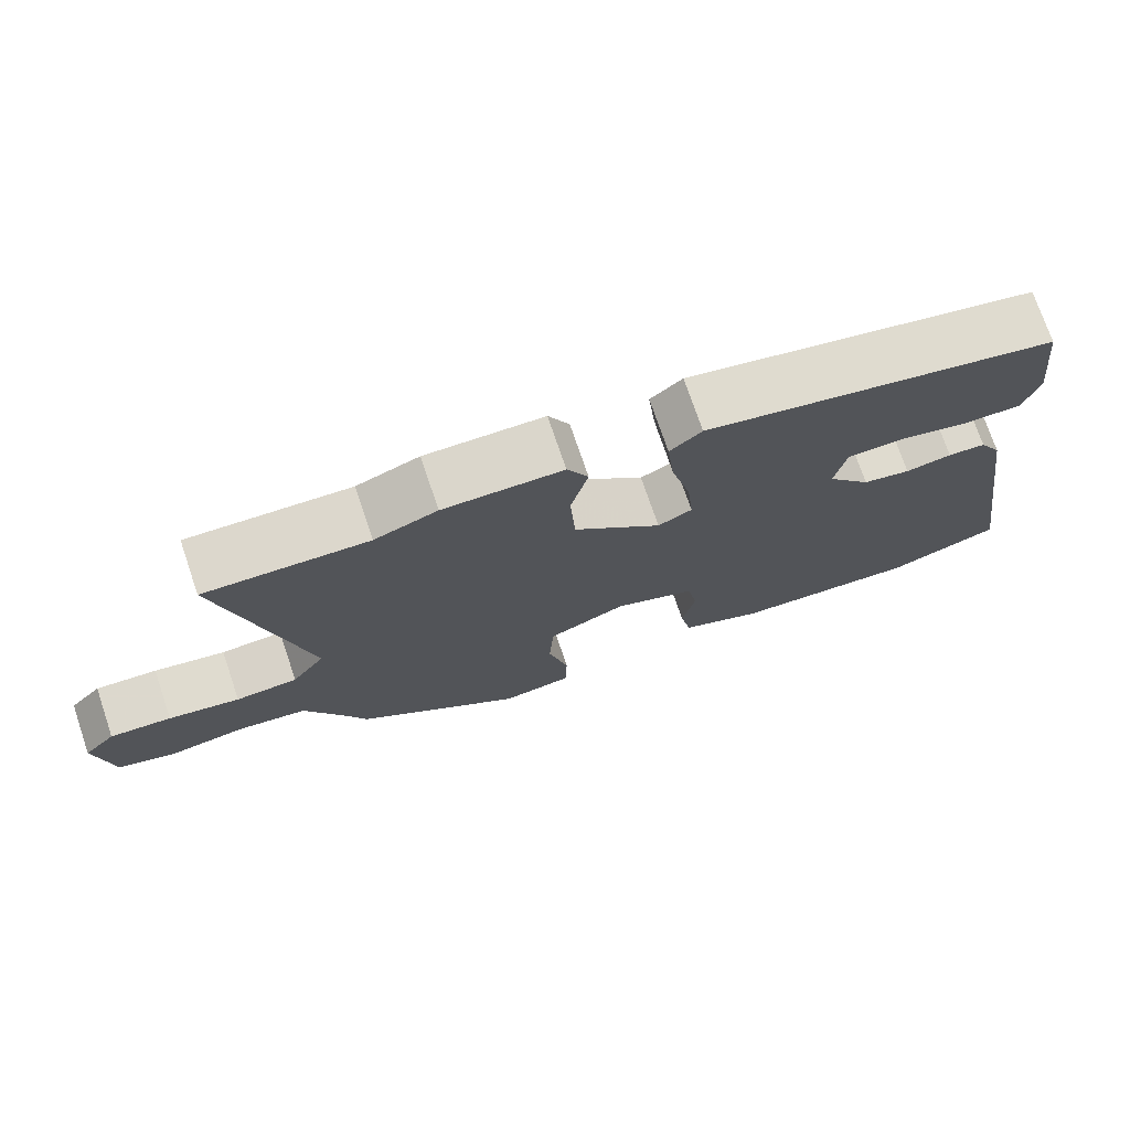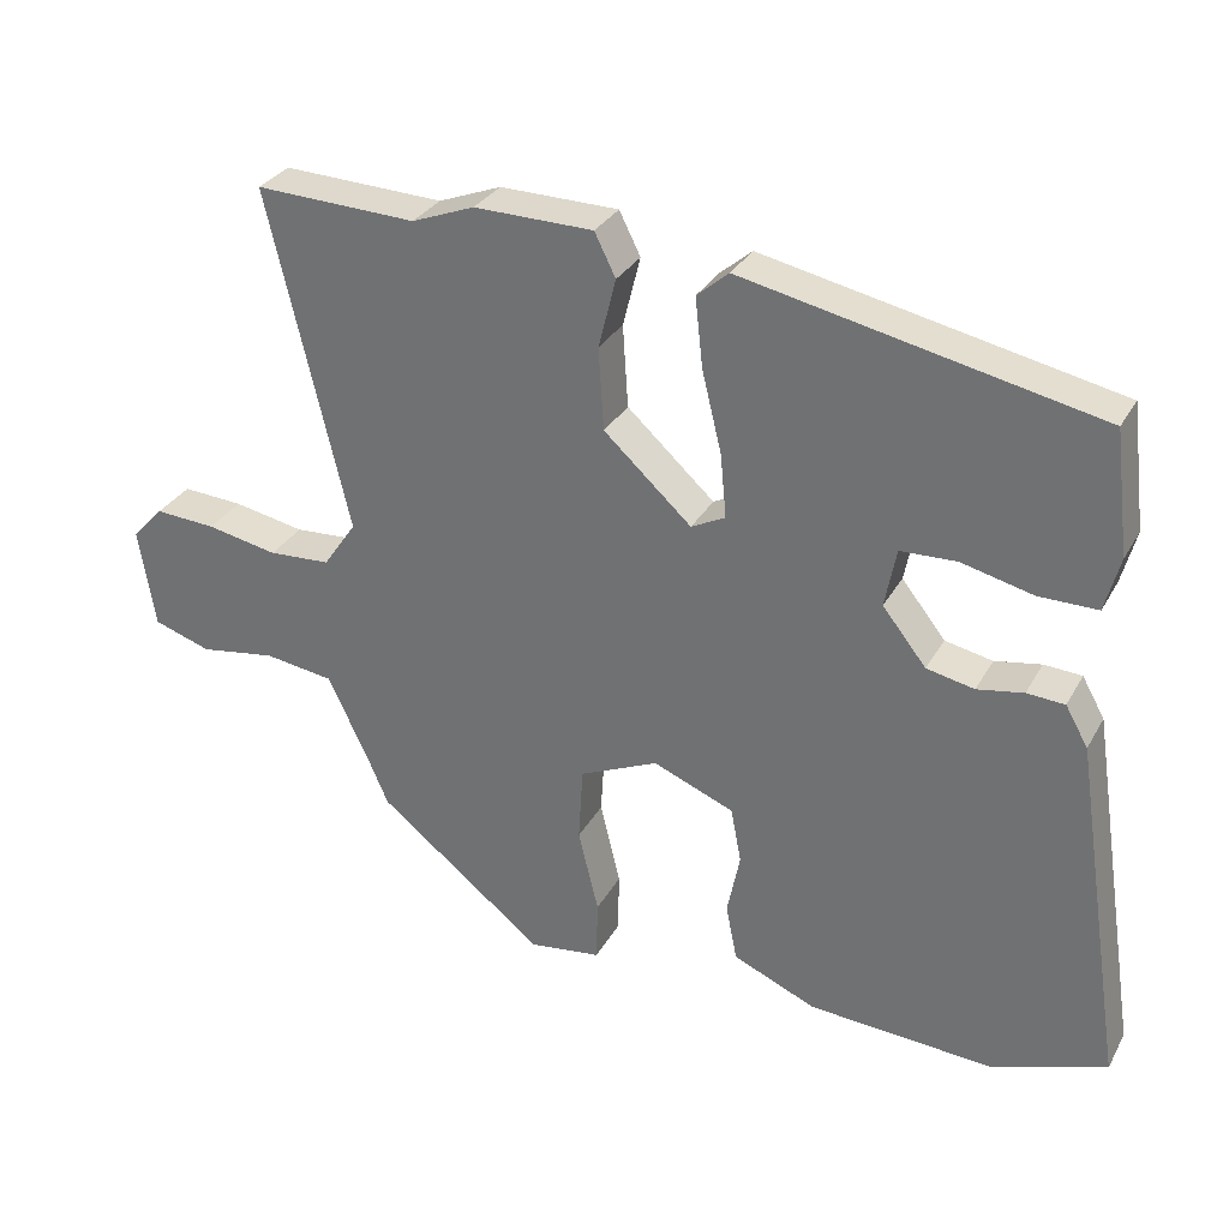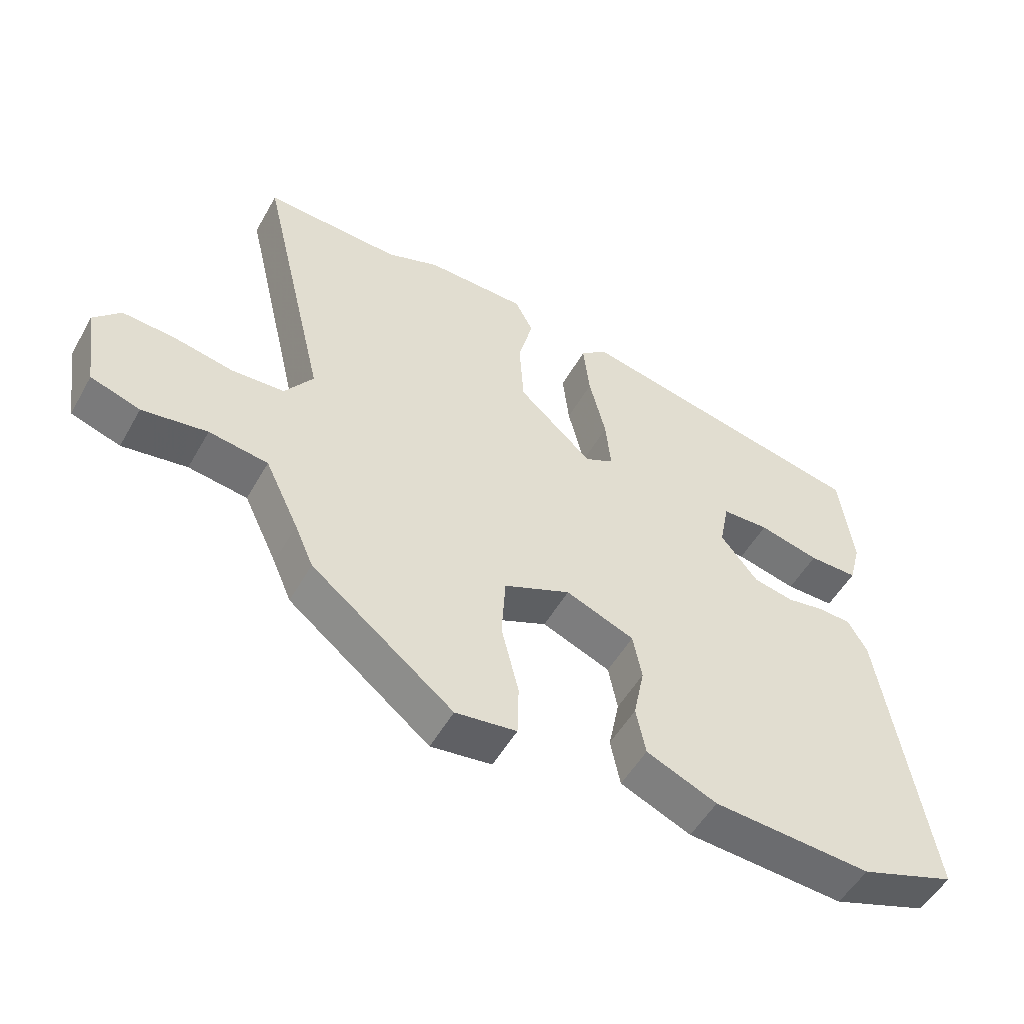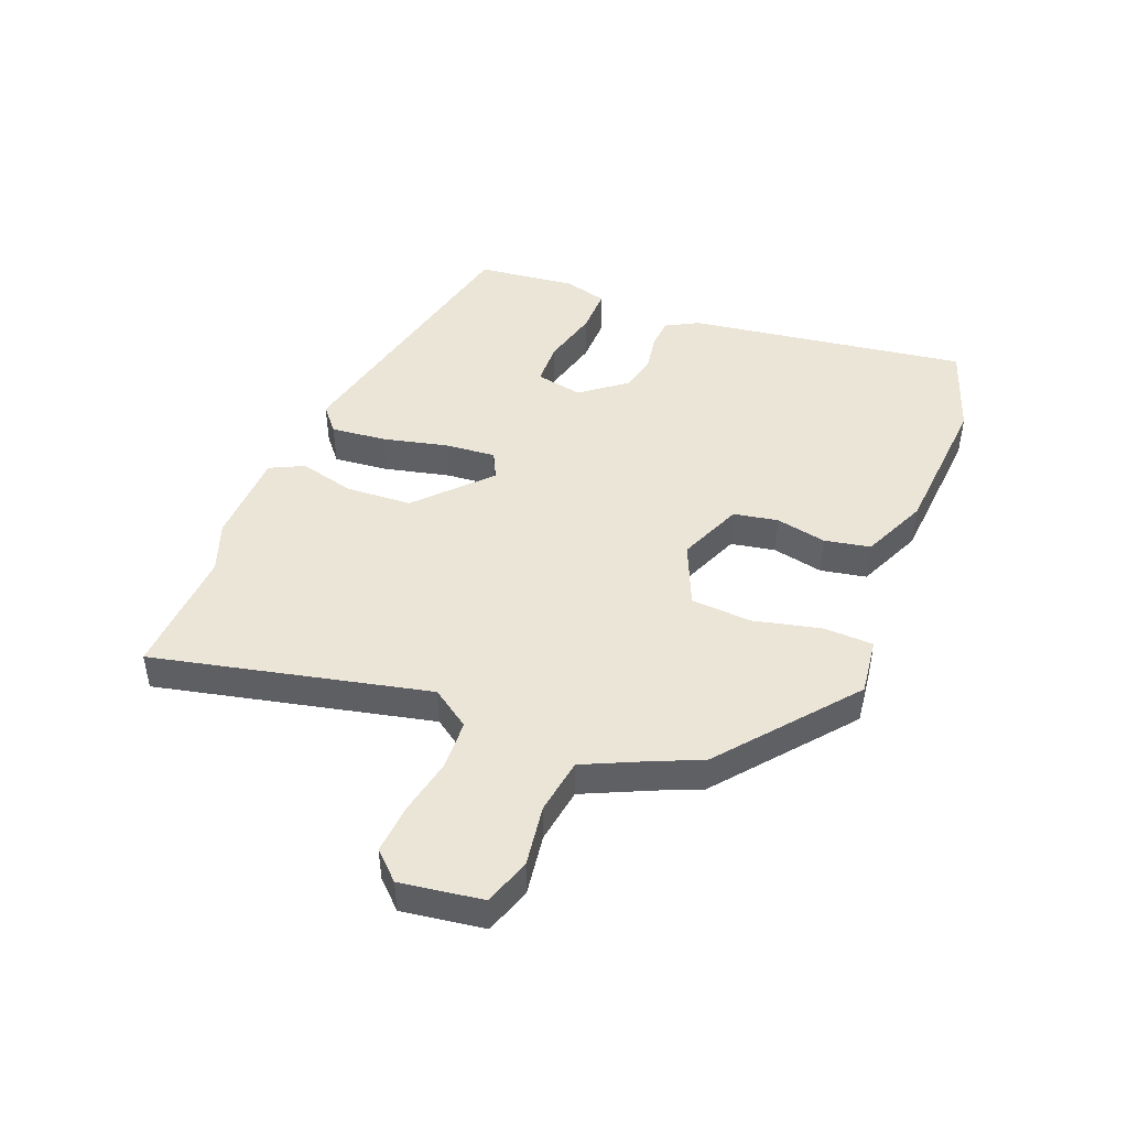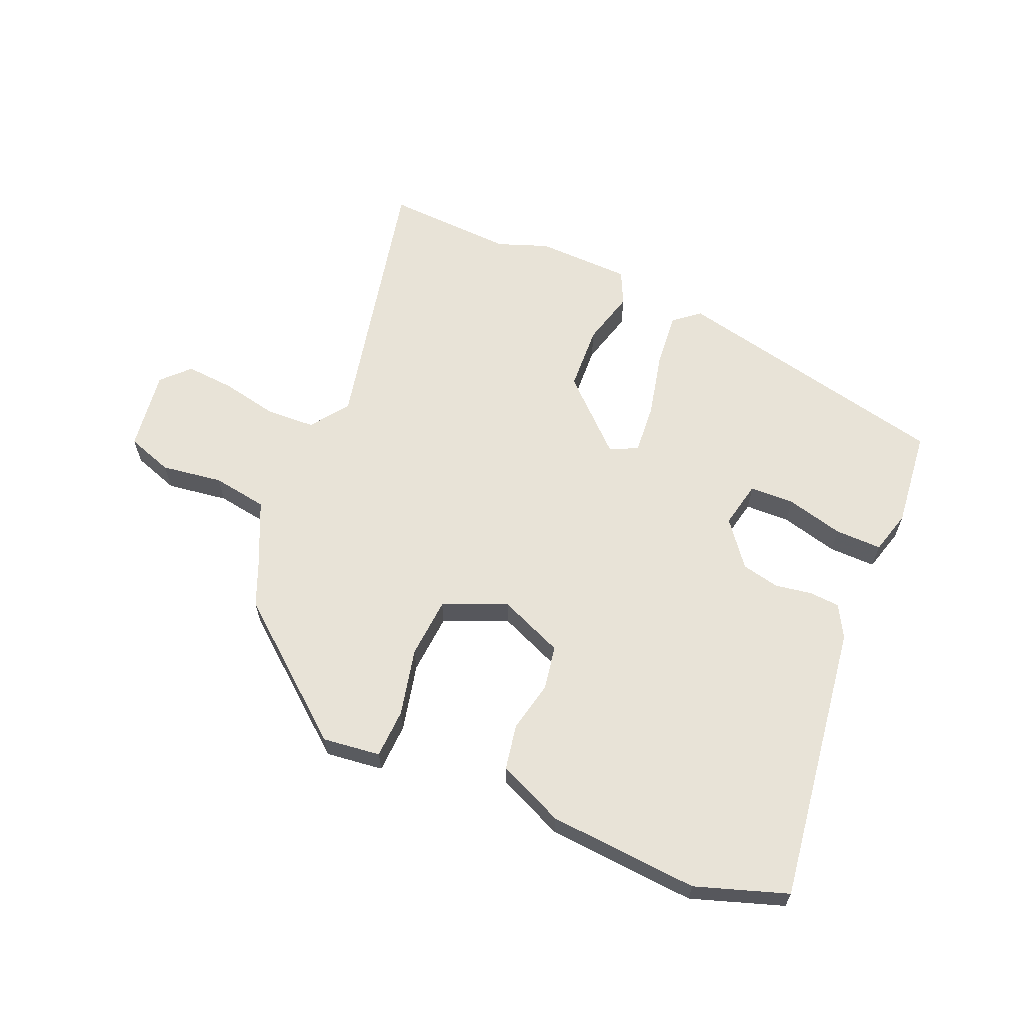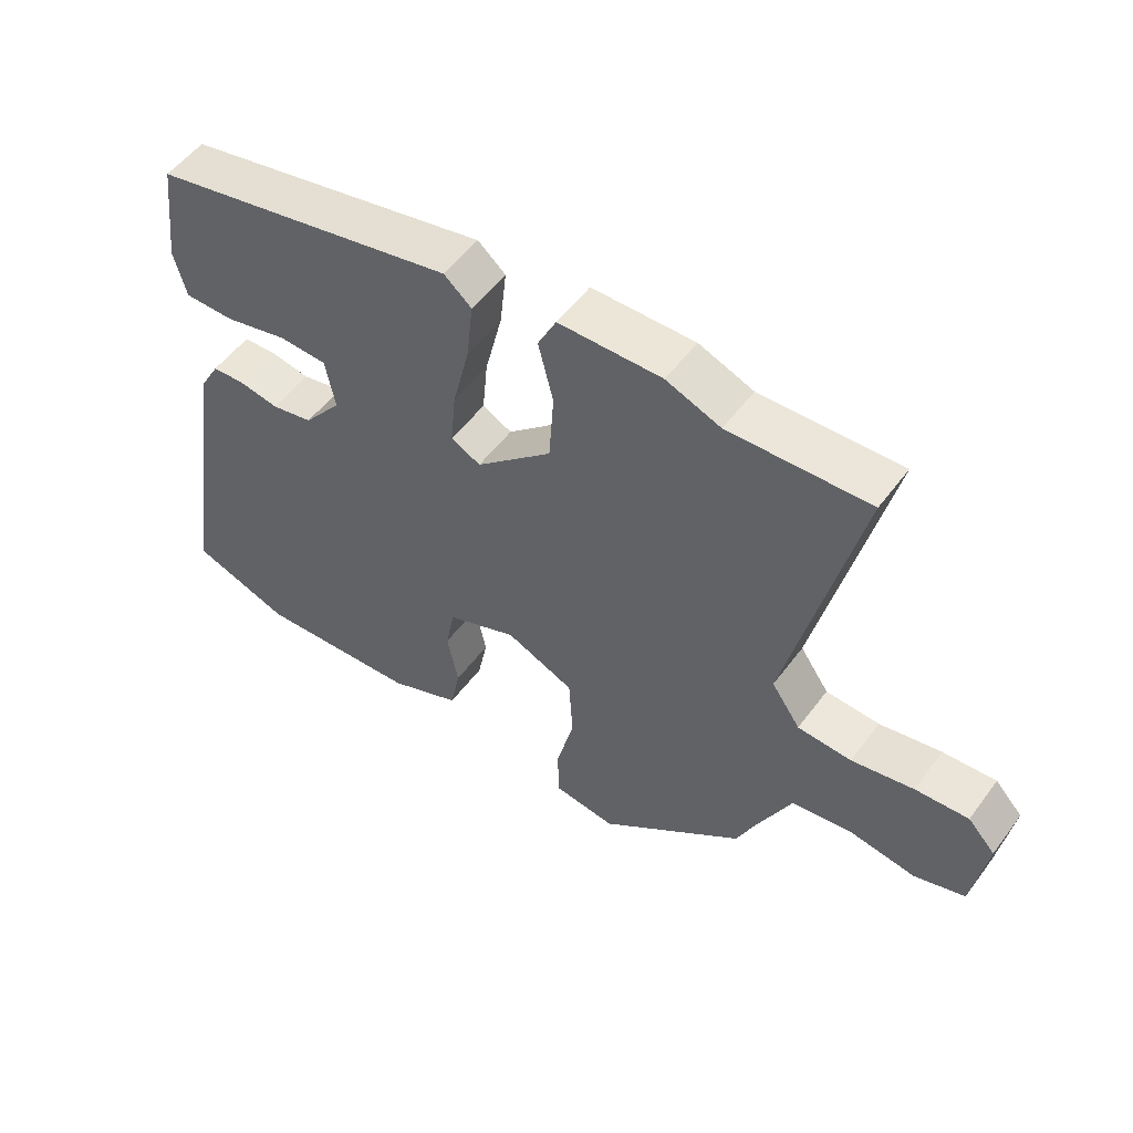
<metadata>
{"format":"obj","ext":"obj","renderer":"f3d","projection":"perspective","resolution":1024,"background":"white","views":[{"elev":74.1,"azim":161.2,"up":"+Z"},{"elev":30.9,"azim":-155.3,"up":"+Z"},{"elev":-52.4,"azim":151.1,"up":"+Z"},{"elev":45.6,"azim":112.2,"up":"+Y"},{"elev":62.4,"azim":-156.1,"up":"+Y"},{"elev":53.3,"azim":35.8,"up":"+Z"}]}
</metadata>
<code>
v -0.486 0.07 0.407
v -0.02 0.07 0.504
v 0.022 0.07 0.468
v 0.012 0.07 0.377
v -0.014 0.07 0.27
v -0.022 0.07 0.186
v 0.023 0.07 0.163
v 0.139 0.07 0.269
v 0.146 0.07 0.378
v 0.123 0.07 0.47
v 0.151 0.07 0.526
v 0.308 0.07 0.528
v 0.391 0.07 0.496
v 0.604 0.07 0.504
v 0.498 0.07 0.053
v 0.542 0.07 -0.011
v 0.624 0.07 -0.016
v 0.718 0.07 0.002
v 0.799 0.07 0.007
v 0.841 0.07 -0.038
v 0.82 0.07 -0.172
v 0.743 0.07 -0.197
v 0.642 0.07 -0.181
v 0.55 0.07 -0.194
v 0.497 0.07 -0.305
v 0.468 0.07 -0.372
v 0.247 0.07 -0.547
v 0.152 0.07 -0.534
v 0.15 0.07 -0.452
v 0.177 0.07 -0.341
v 0.171 0.07 -0.241
v 0.067 0.07 -0.195
v -0.04 0.07 -0.238
v -0.054 0.07 -0.311
v -0.037 0.07 -0.395
v -0.052 0.07 -0.47
v -0.162 0.07 -0.517
v -0.409 0.07 -0.532
v -0.559 0.07 -0.479
v -0.488 0.07 -0.017
v -0.458 0.07 0.036
v -0.408 0.07 0.039
v -0.347 0.07 0.028
v -0.284 0.07 0.041
v -0.226 0.07 0.114
v -0.241 0.07 0.192
v -0.315 0.07 0.195
v -0.41 0.07 0.172
v -0.487 0.07 0.172
v -0.506 0.07 0.244
v -0.486 0 0.407
v -0.02 0 0.504
v 0.022 0 0.468
v 0.012 0 0.377
v -0.014 0 0.27
v -0.022 0 0.186
v 0.023 0 0.163
v 0.139 0 0.269
v 0.146 0 0.378
v 0.123 0 0.47
v 0.151 0 0.526
v 0.308 0 0.528
v 0.391 0 0.496
v 0.604 0 0.504
v 0.498 0 0.053
v 0.542 0 -0.011
v 0.624 0 -0.016
v 0.718 0 0.002
v 0.799 0 0.007
v 0.841 0 -0.038
v 0.82 0 -0.172
v 0.743 0 -0.197
v 0.642 0 -0.181
v 0.55 0 -0.194
v 0.497 0 -0.305
v 0.468 0 -0.372
v 0.247 0 -0.547
v 0.152 0 -0.534
v 0.15 0 -0.452
v 0.177 0 -0.341
v 0.171 0 -0.241
v 0.067 0 -0.195
v -0.04 0 -0.238
v -0.054 0 -0.311
v -0.037 0 -0.395
v -0.052 0 -0.47
v -0.162 0 -0.517
v -0.409 0 -0.532
v -0.559 0 -0.479
v -0.488 0 -0.017
v -0.458 0 0.036
v -0.408 0 0.039
v -0.347 0 0.028
v -0.284 0 0.041
v -0.226 0 0.114
v -0.241 0 0.192
v -0.315 0 0.195
v -0.41 0 0.172
v -0.487 0 0.172
v -0.506 0 0.244
f 3 4 5
f 2 3 5
f 1 2 5
f 50 1 5
f 49 50 5
f 48 49 5
f 47 48 5
f 46 47 5 6
f 45 46 6 7
f 44 45 7
f 41 42 43
f 40 41 43
f 39 40 43
f 38 39 43
f 37 38 43
f 36 37 43
f 35 36 43
f 34 35 43
f 33 34 43 44
f 32 33 44 7
f 28 29 30
f 27 28 30
f 26 27 30
f 25 26 30
f 24 25 30 31
f 32 7 8
f 31 32 8
f 24 31 8
f 23 24 8
f 21 22 23
f 20 21 23
f 19 20 23
f 18 19 23
f 17 18 23
f 13 14 15
f 12 13 15
f 11 12 15
f 10 11 15
f 9 10 15
f 9 15 16
f 8 9 16
f 23 8 16
f 16 17 23
f 55 54 53
f 55 53 52
f 55 52 51
f 55 51 100
f 55 100 99
f 55 99 98
f 55 98 97
f 56 55 97 96
f 57 56 96 95
f 57 95 94
f 93 92 91
f 93 91 90
f 93 90 89
f 93 89 88
f 93 88 87
f 93 87 86
f 93 86 85
f 93 85 84
f 94 93 84 83
f 57 94 83 82
f 80 79 78
f 80 78 77
f 80 77 76
f 80 76 75
f 81 80 75 74
f 58 57 82
f 58 82 81
f 58 81 74
f 58 74 73
f 73 72 71
f 73 71 70
f 73 70 69
f 73 69 68
f 73 68 67
f 65 64 63
f 65 63 62
f 65 62 61
f 65 61 60
f 65 60 59
f 66 65 59
f 66 59 58
f 66 58 73
f 73 67 66
f 1 51 52 2
f 2 52 53 3
f 3 53 54 4
f 4 54 55 5
f 5 55 56 6
f 6 56 57 7
f 7 57 58 8
f 8 58 59 9
f 9 59 60 10
f 10 60 61 11
f 11 61 62 12
f 12 62 63 13
f 13 63 64 14
f 14 64 65 15
f 15 65 66 16
f 16 66 67 17
f 17 67 68 18
f 18 68 69 19
f 19 69 70 20
f 20 70 71 21
f 21 71 72 22
f 22 72 73 23
f 23 73 74 24
f 24 74 75 25
f 25 75 76 26
f 26 76 77 27
f 27 77 78 28
f 28 78 79 29
f 29 79 80 30
f 30 80 81 31
f 31 81 82 32
f 32 82 83 33
f 33 83 84 34
f 34 84 85 35
f 35 85 86 36
f 36 86 87 37
f 37 87 88 38
f 38 88 89 39
f 39 89 90 40
f 40 90 91 41
f 41 91 92 42
f 42 92 93 43
f 43 93 94 44
f 44 94 95 45
f 45 95 96 46
f 46 96 97 47
f 47 97 98 48
f 48 98 99 49
f 49 99 100 50
f 50 100 51 1

</code>
